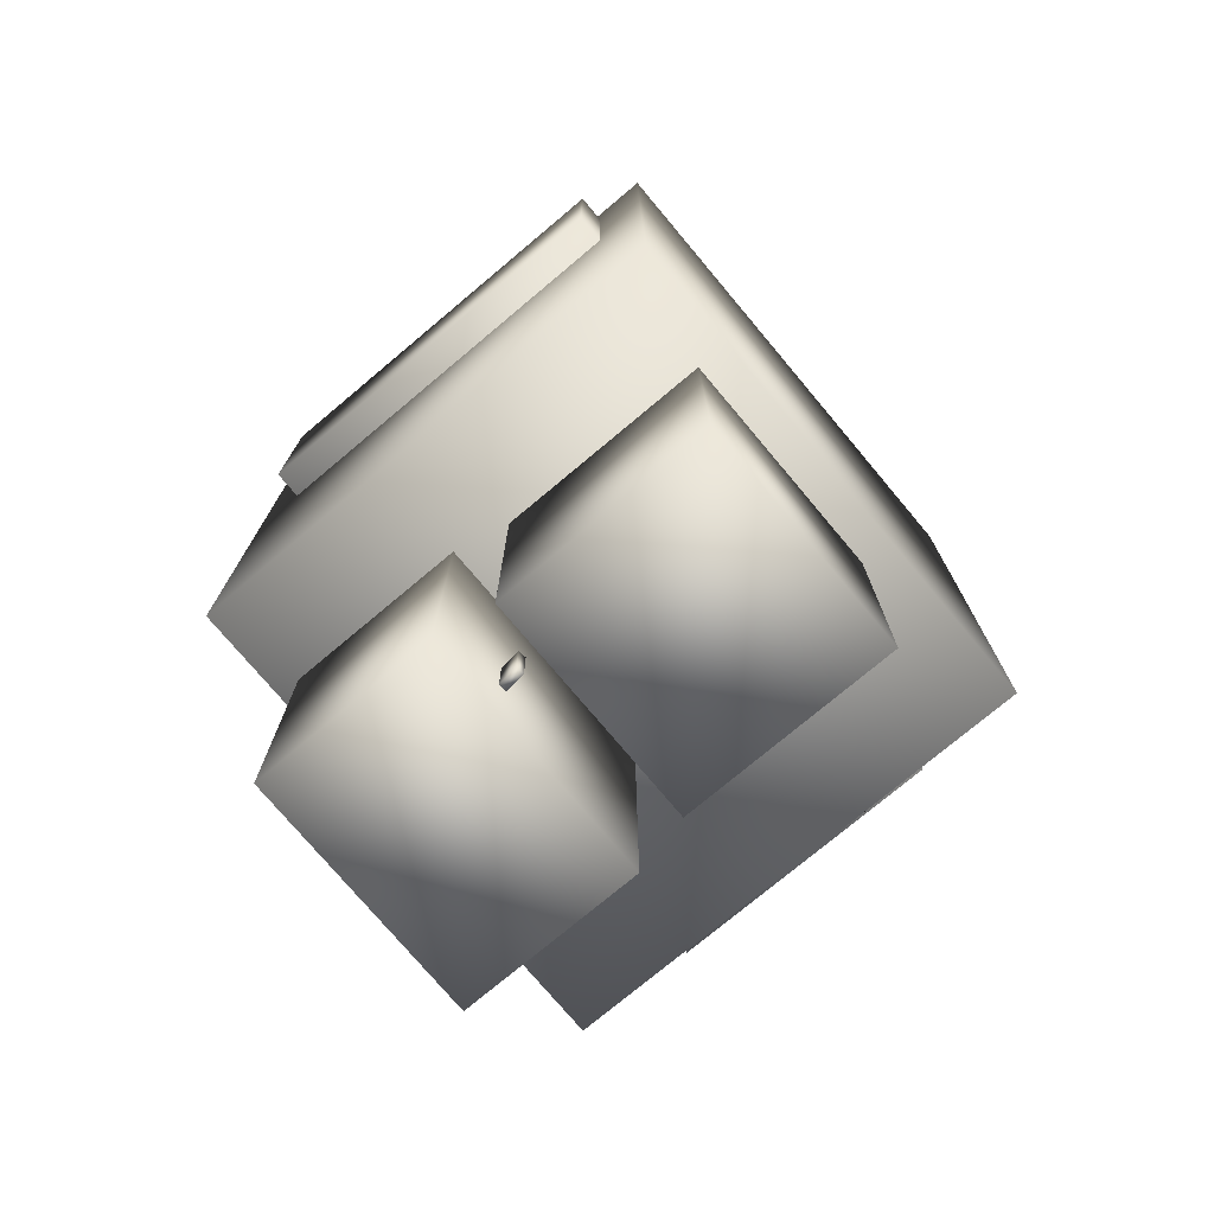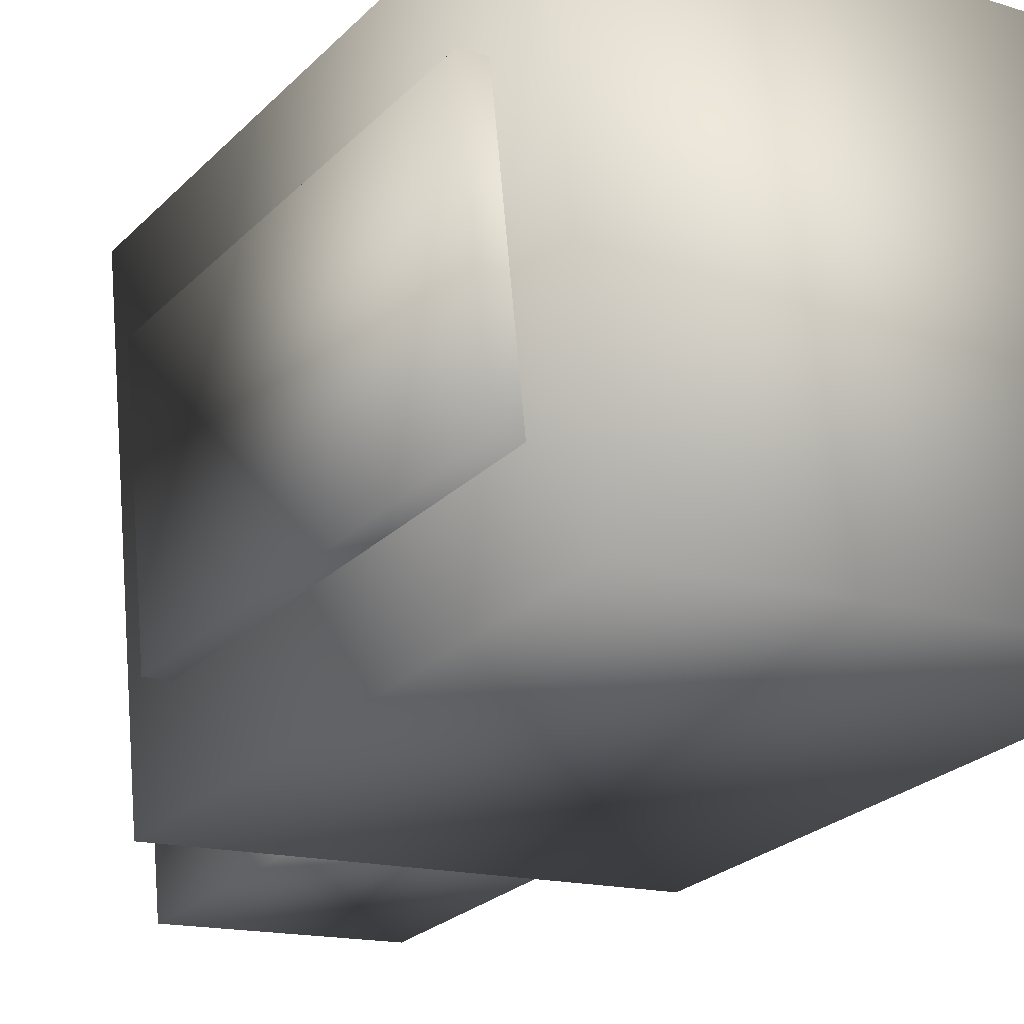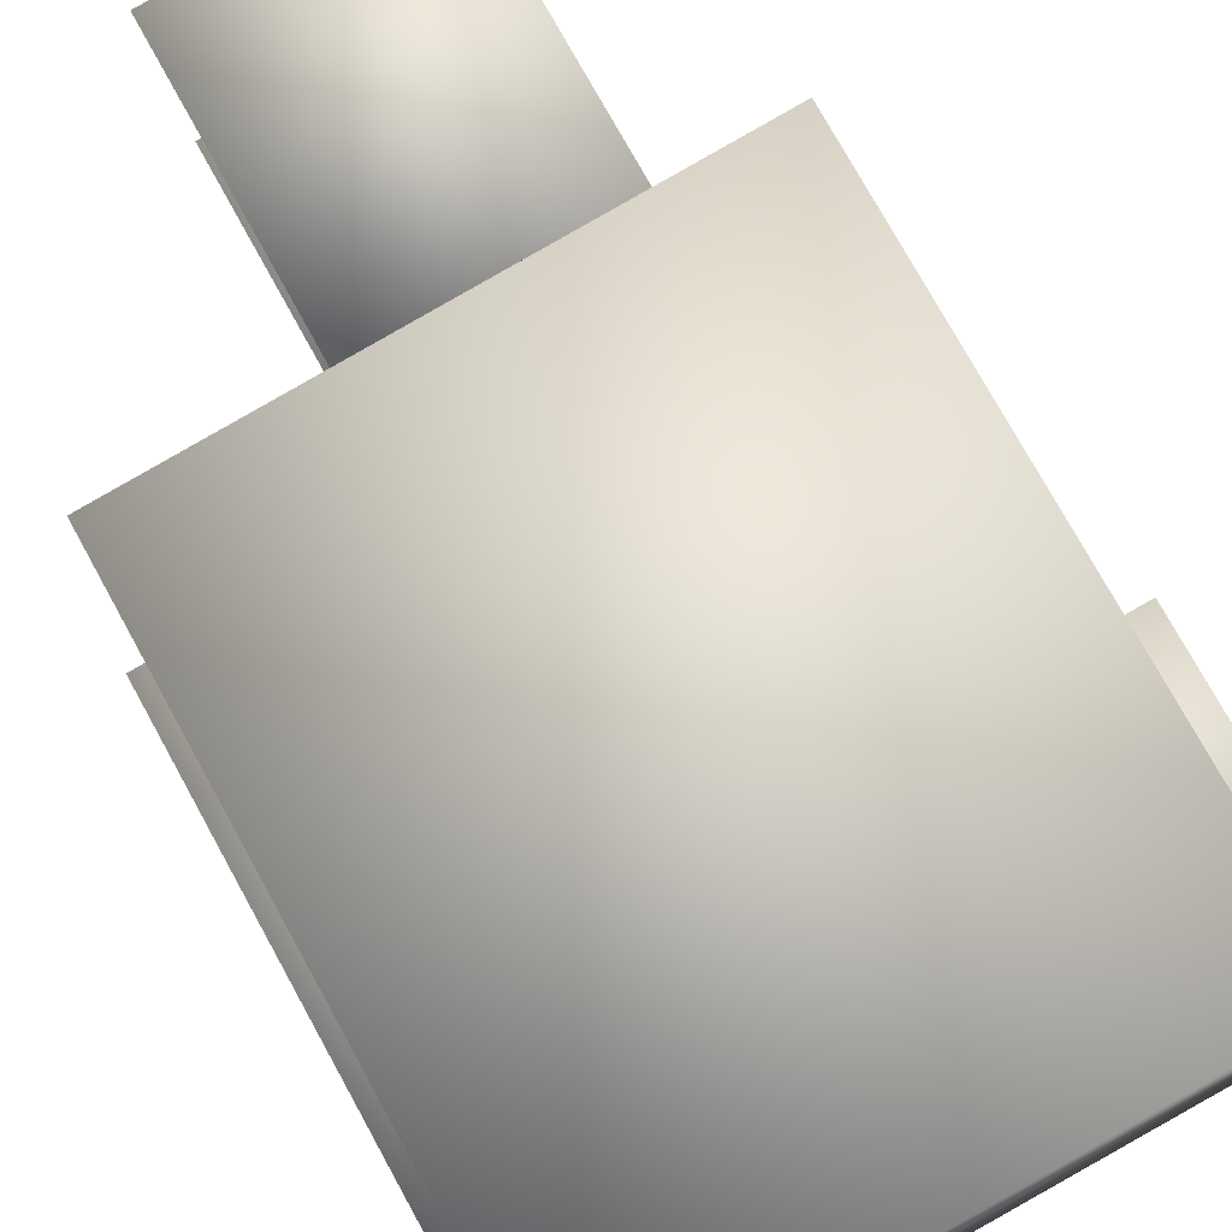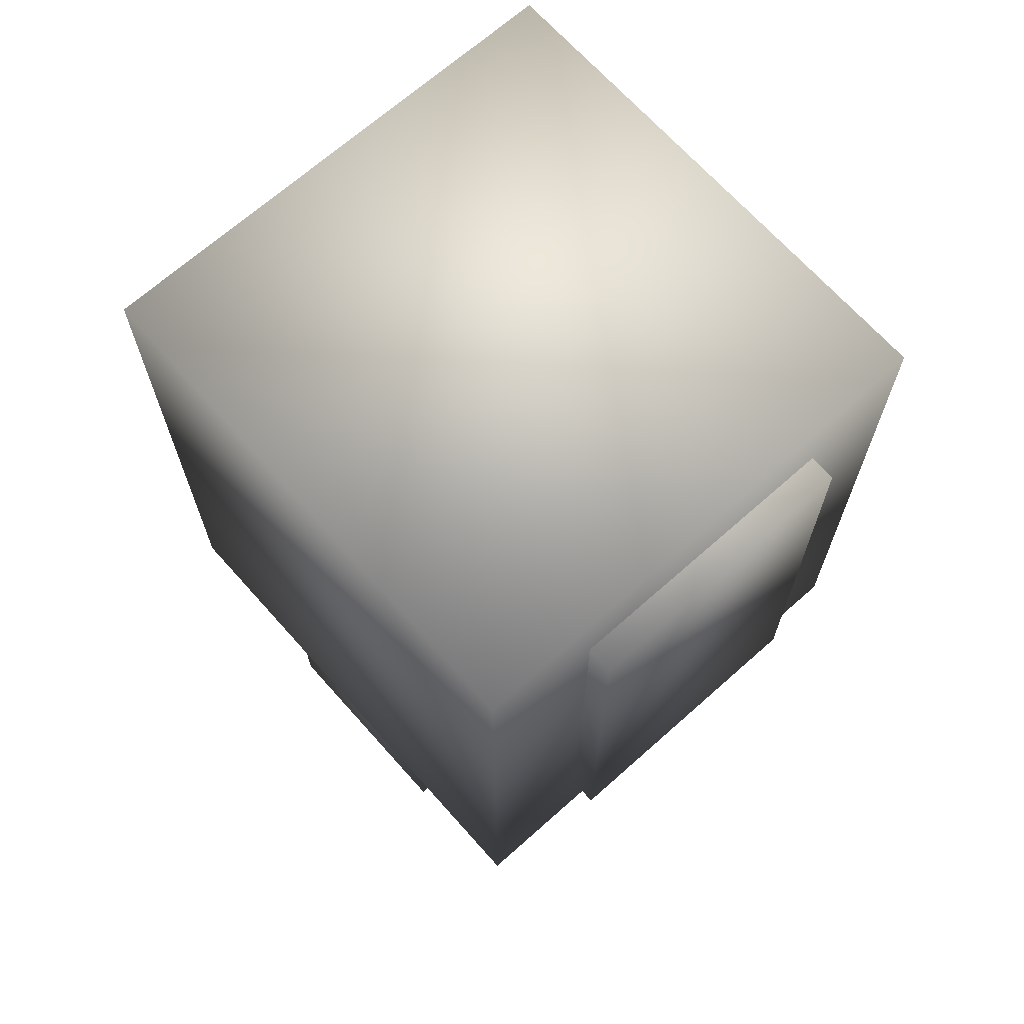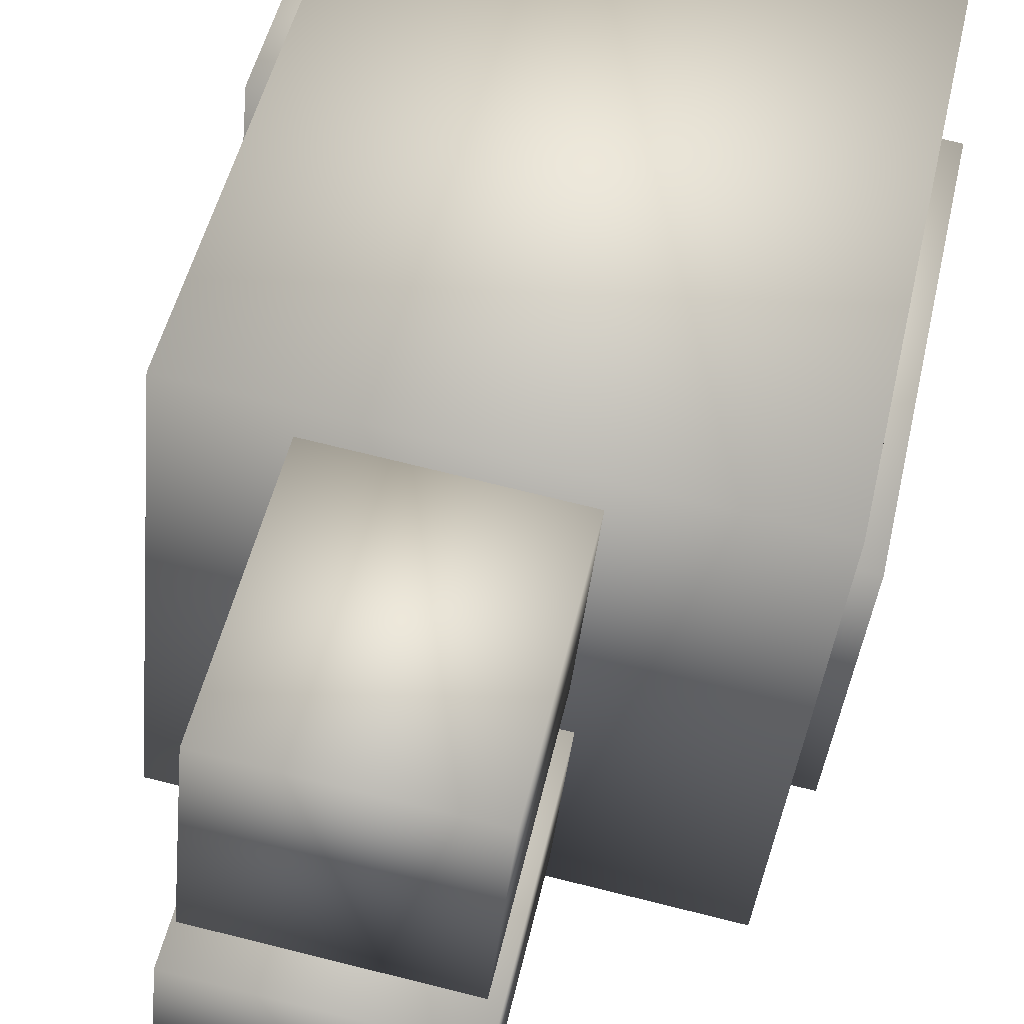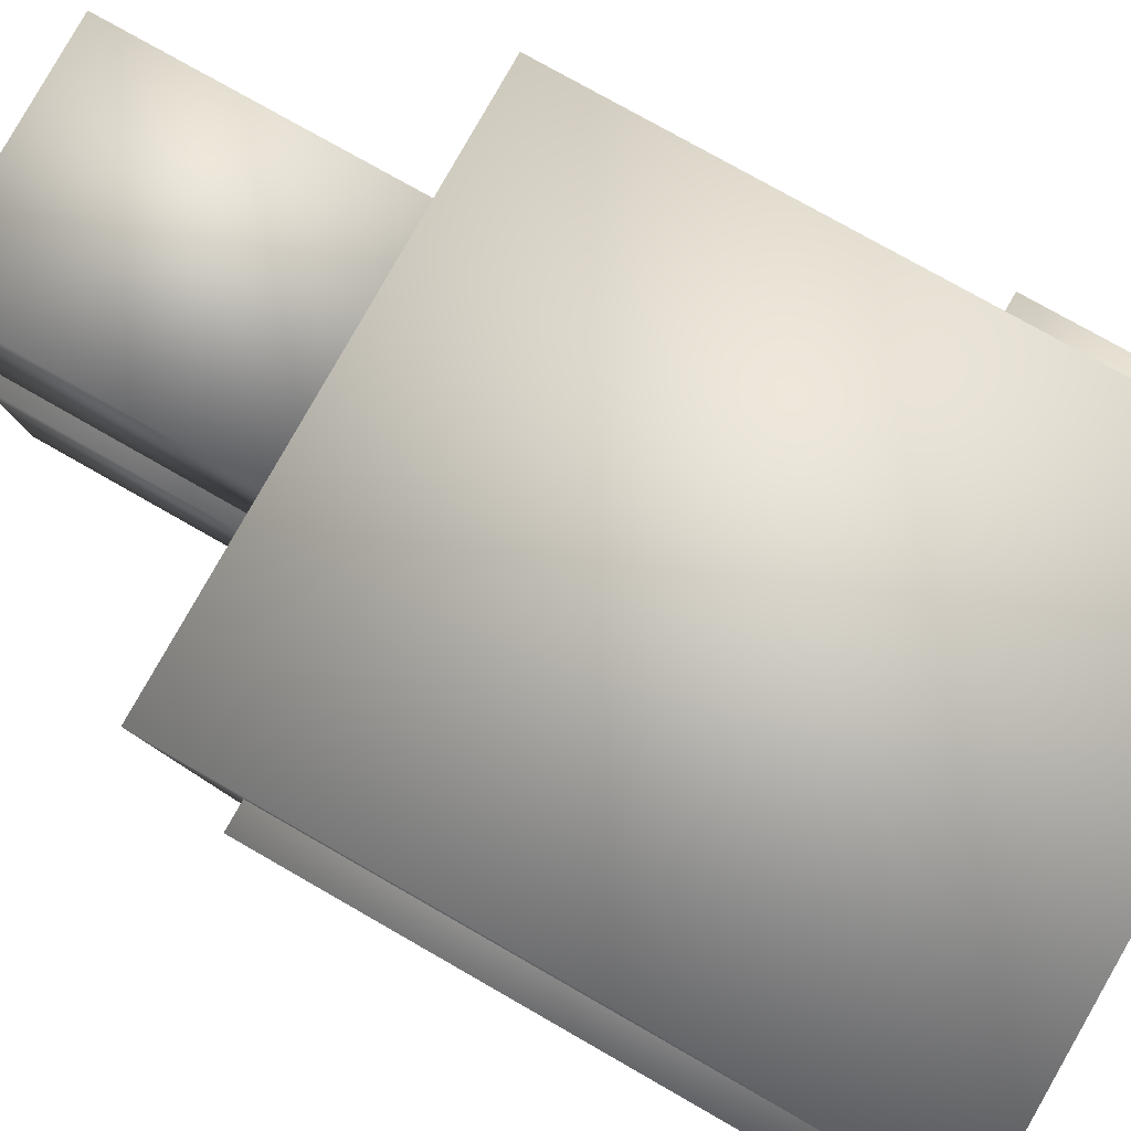
<metadata>
{"format":"obj","ext":"obj","renderer":"f3d","projection":"perspective","resolution":1024,"background":"white","views":[{"elev":-75.5,"azim":-44.2,"up":"+Y"},{"elev":-25.4,"azim":146.5,"up":"+Z"},{"elev":76.1,"azim":151.1,"up":"+Z"},{"elev":68.3,"azim":54.1,"up":"+Y"},{"elev":49.3,"azim":12.6,"up":"+Z"},{"elev":75.4,"azim":119.9,"up":"+Z"}]}
</metadata>
<code>
o Cube_Cube.001
v -5.271 2.293 0.9327
v -5.271 7.178 0.9327
v -5.271 2.293 -1.097
v -5.271 7.178 -1.097
v -4.431 2.293 0.9327
v -4.431 7.178 0.9327
v -4.431 2.293 -1.097
v -4.431 7.178 -1.097
g Cube_Cube.001_None
f 1 2 4 3
f 3 4 8 7
f 7 8 6 5
f 5 6 2 1
f 3 7 5 1
f 8 4 2 6
o Cube.001_Cube.002
v 28.13 27.69 -26.25
v 28.13 91.39 -26.25
v 33.34 27.69 24.97
v 33.34 91.39 24.97
v -24.22 27.69 -20.93
v -24.22 91.39 -20.93
v -19.01 27.69 30.3
v -19.01 91.39 30.3
g Cube.001_Cube.002_Material.005
f 9 10 12 11
f 11 12 16 15
f 15 16 14 13
f 13 14 10 9
f 11 15 13 9
f 16 12 10 14
o Cube.002_Cube.003
v 31.9 35.05 -15.83
v 31.9 84.13 -15.83
v 34.82 35.05 12.89
v 34.82 84.13 12.89
v 13.96 35.05 -14.01
v 13.96 84.13 -14.01
v 16.88 35.05 14.71
v 16.88 84.13 14.71
g Cube.002_Cube.003_Material.004
f 17 18 20 19
f 19 20 24 23
f 23 24 22 21
f 21 22 18 17
f 19 23 21 17
f 24 20 18 22
o Cube.003_Cube.004
v -2.478 64.49 -18.05
v -2.478 85.73 -18.05
v 1.674 64.49 22.77
v 1.674 85.73 22.77
v -26.65 64.49 -15.59
v -26.65 85.73 -15.59
v -22.5 64.49 25.23
v -22.5 85.73 25.23
g Cube.003_Cube.004_Material.003
f 25 26 28 27
f 27 28 32 31
f 31 32 30 29
f 29 30 26 25
f 27 31 29 25
f 32 28 26 30
o Cube.004_Cube.005
v 11.01 -1.851 -22.11
v 11.01 30.66 -22.11
v 12.89 -1.851 -3.647
v 12.89 30.66 -3.647
v -14.25 -1.851 -19.54
v -14.25 30.66 -19.54
v -12.37 -1.851 -1.078
v -12.37 30.66 -1.078
g Cube.004_Cube.005_Material.002
f 33 34 36 35
f 35 36 40 39
f 39 40 38 37
f 37 38 34 33
f 35 39 37 33
f 40 36 34 38
o Cube.005_Cube.006
v 12.43 -0.7738 1.892
v 12.43 29.27 1.892
v 14.64 -0.7738 23.66
v 14.64 29.27 23.66
v -10.56 -0.7738 4.231
v -10.56 29.27 4.231
v -8.348 -0.7738 26
v -8.348 29.27 26
g Cube.005_Cube.006_Material.001
f 41 42 44 43
f 43 44 48 47
f 47 48 46 45
f 45 46 42 41
f 43 47 45 41
f 48 44 42 46
o Cube.029_Cube.031
v 2.716 -2.372 -26.89
v 2.716 -2.372 -26.89
v 2.716 -2.372 -26.89
v 2.716 -2.372 -26.89
v 2.716 -2.372 -26.89
v 2.716 -2.372 -26.89
v 2.716 -2.372 -26.89
v 2.716 -2.372 -26.89
g Cube.029_Cube.031_None
f 49 50 52 51
f 51 52 56 55
f 55 56 54 53
f 53 54 50 49
f 51 55 53 49
f 56 52 50 54

</code>
